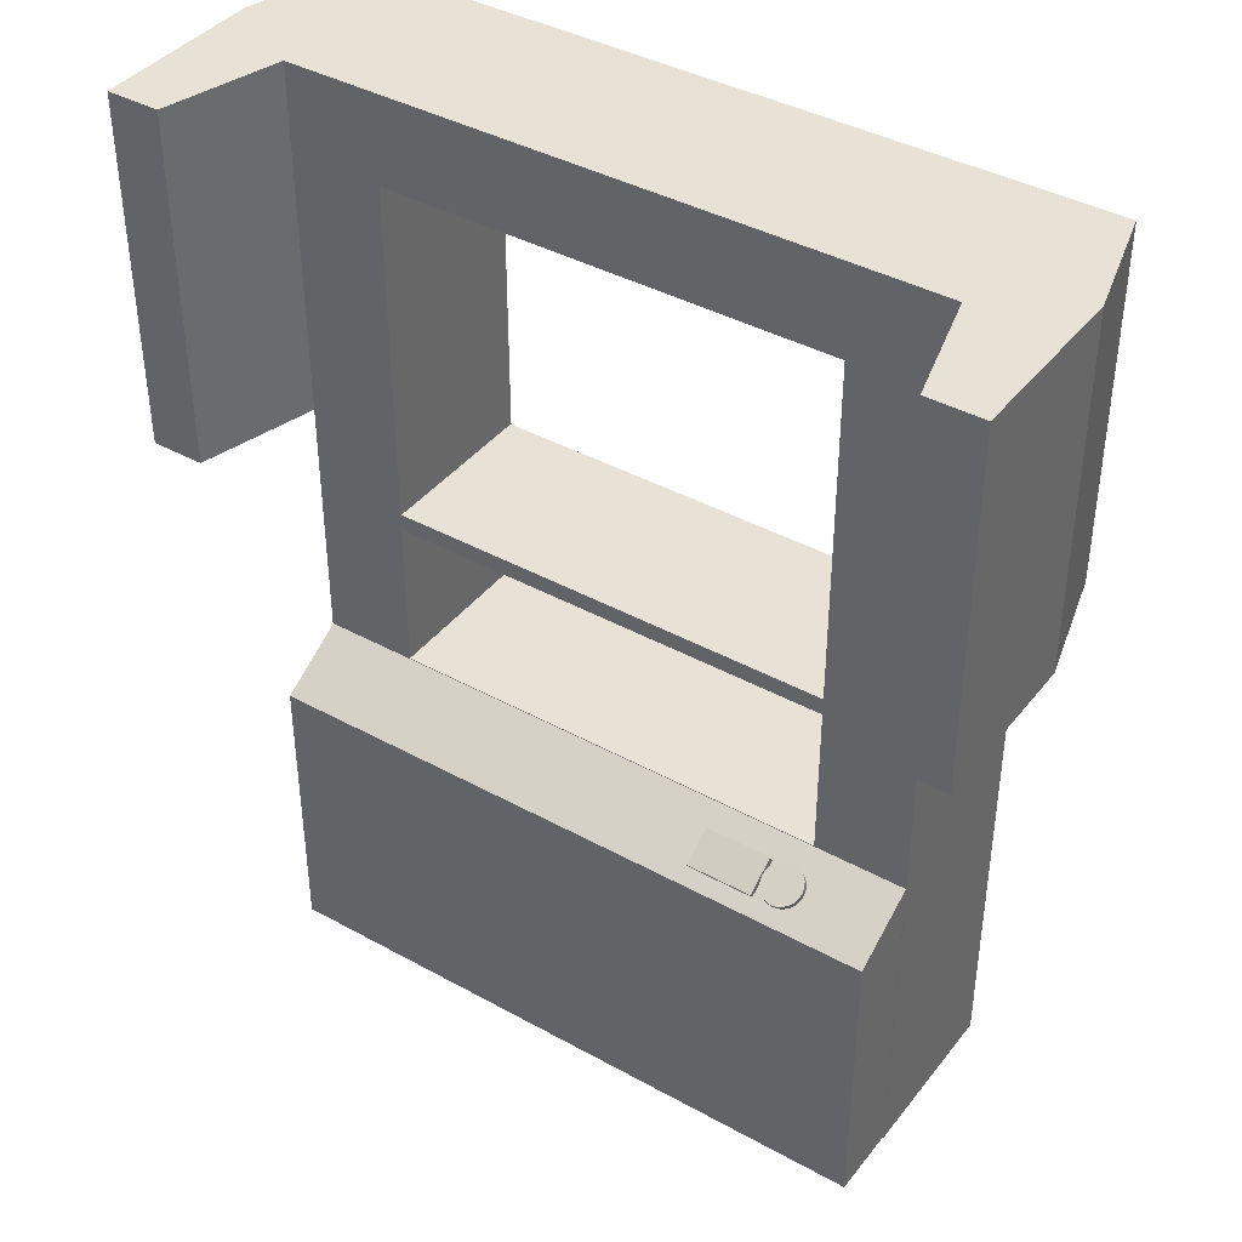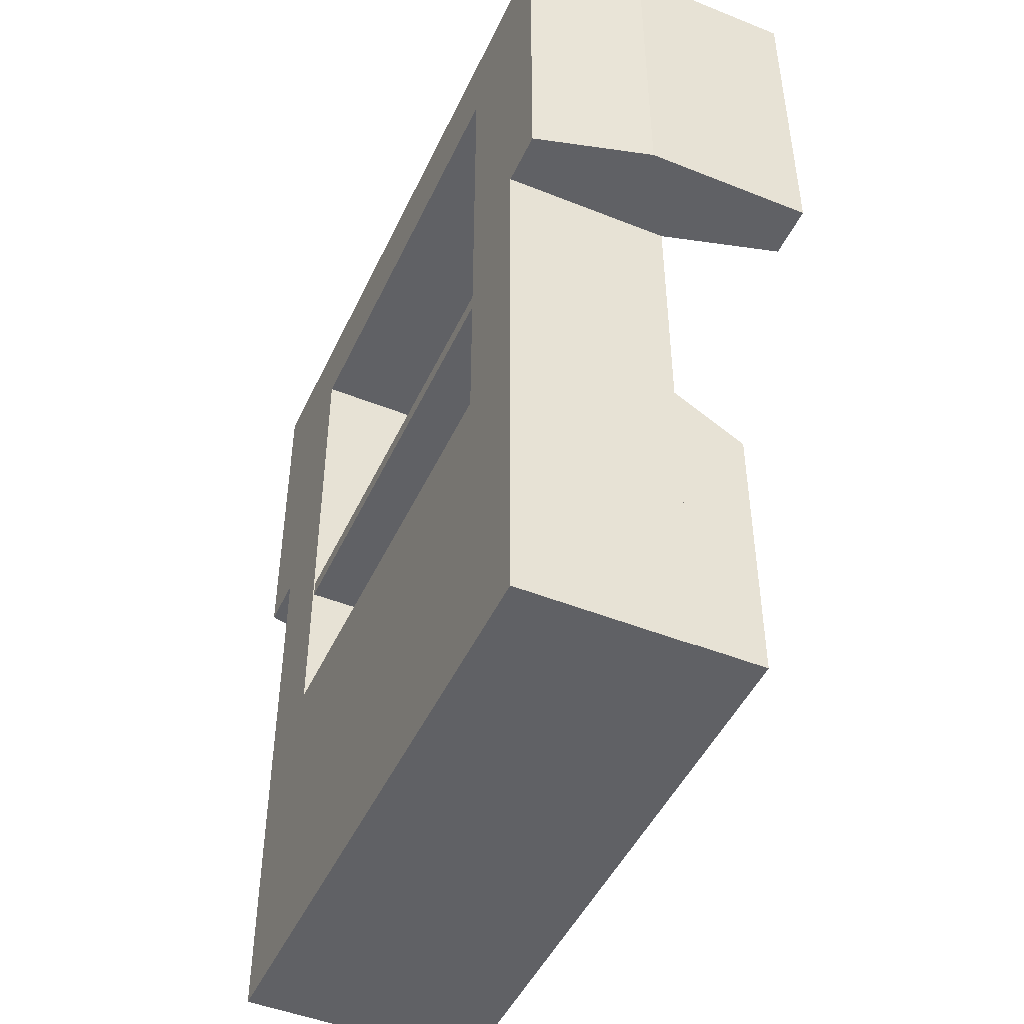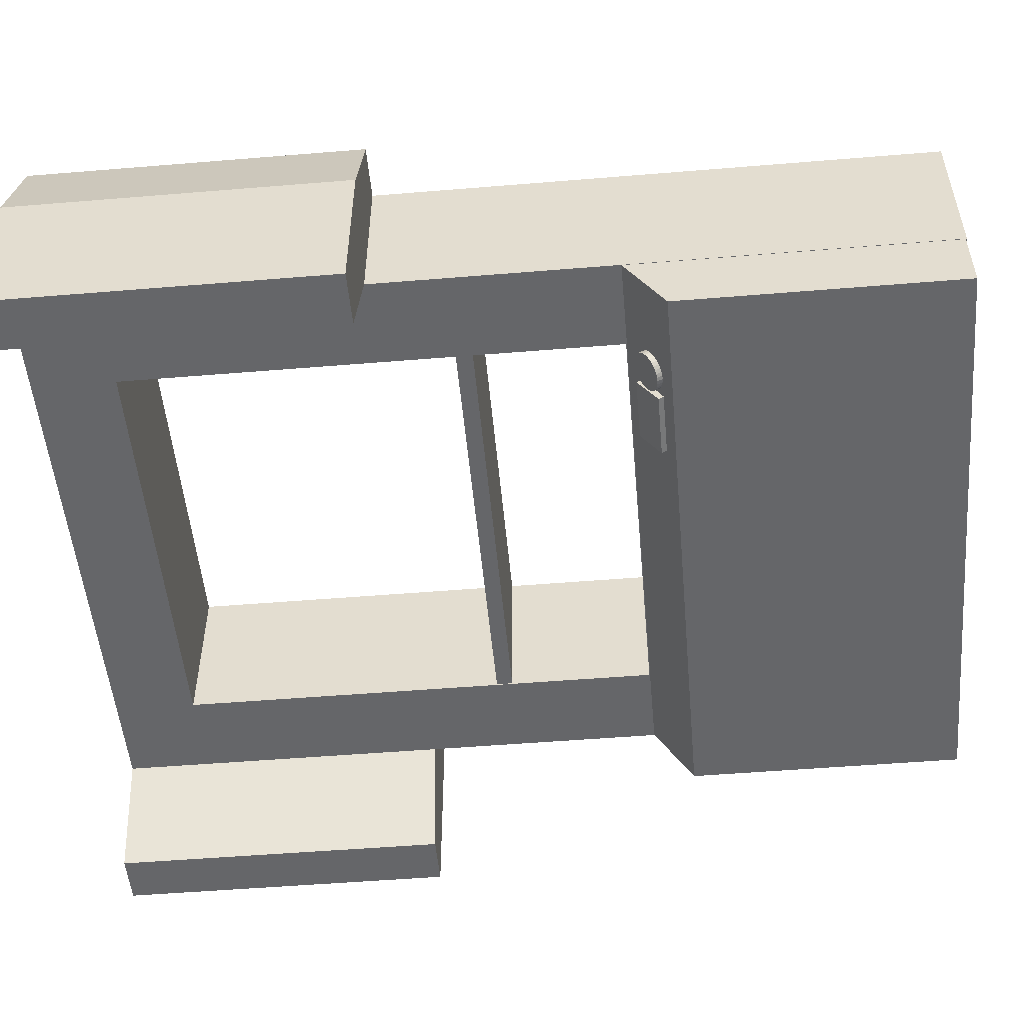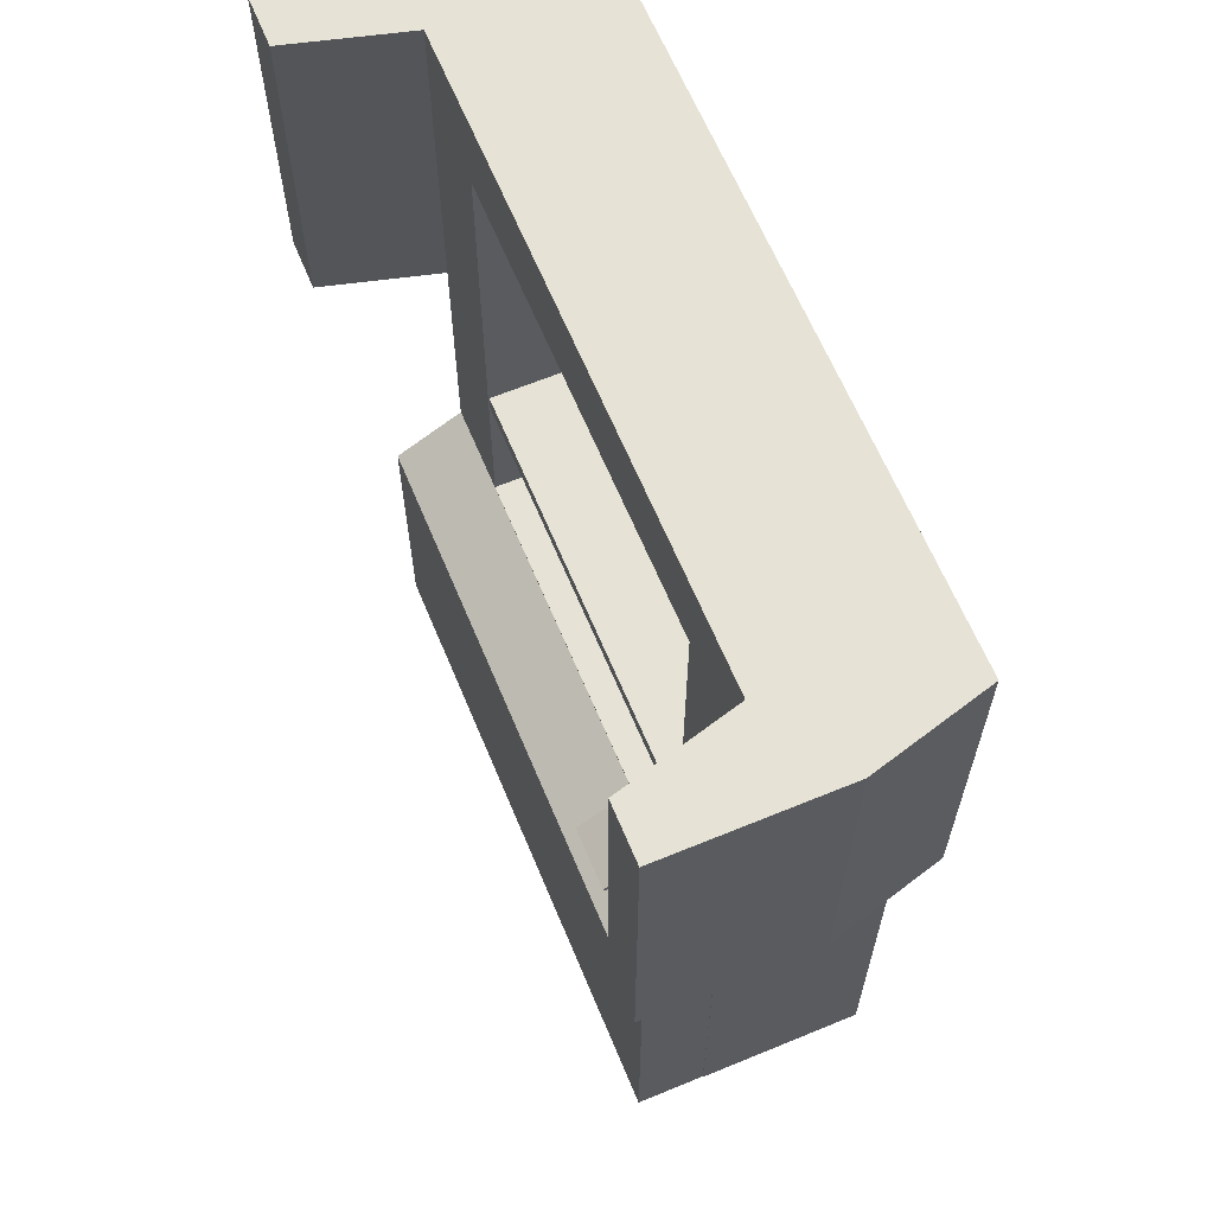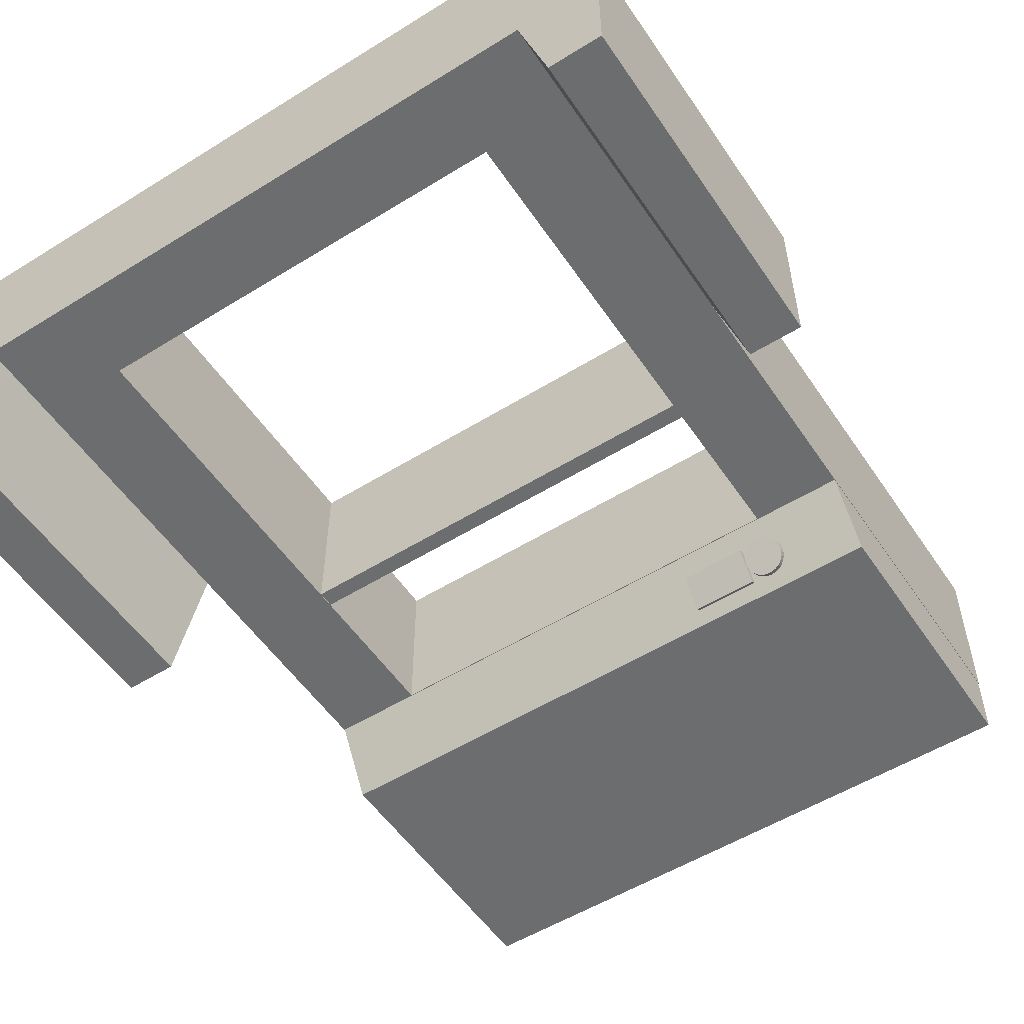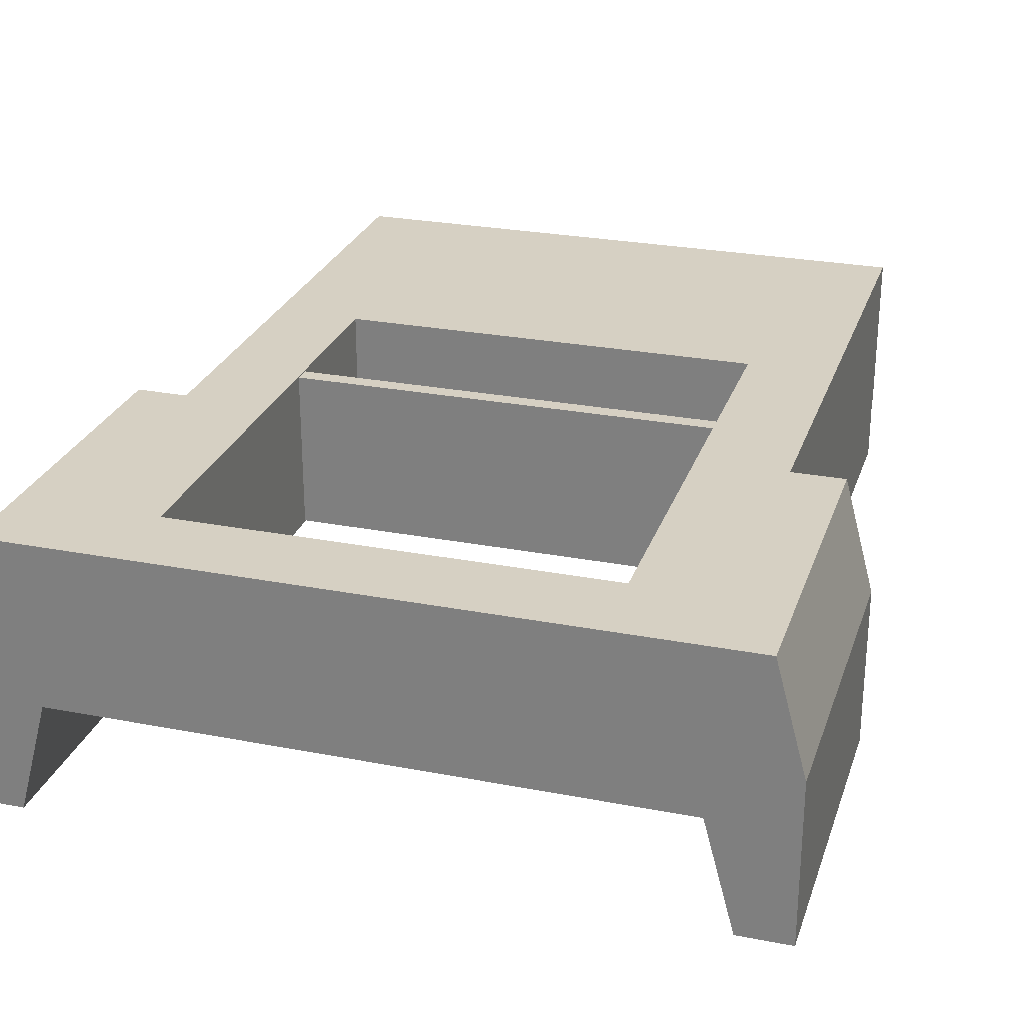
<metadata>
{"format":"obj","ext":"obj","renderer":"f3d","projection":"perspective","resolution":1024,"background":"white","views":[{"elev":40.2,"azim":-145.8,"up":"+Y"},{"elev":-47.5,"azim":65.7,"up":"+Y"},{"elev":-51.9,"azim":-84.9,"up":"+Z"},{"elev":64.0,"azim":-112.6,"up":"+Y"},{"elev":-53.9,"azim":-146.6,"up":"+Z"},{"elev":26.5,"azim":-163.1,"up":"+Z"}]}
</metadata>
<code>
o 立方体
v 9.809 -14.56 -2.65
v 9.809 14.56 -2.65
v 9.809 -14.56 2.65
v 9.809 14.56 2.65
v -9.809 -14.56 -2.65
v -9.809 14.56 -2.65
v -9.809 -14.56 2.65
v -9.809 14.56 2.65
v 6.924 -4.169 2.65
v 6.924 11.85 2.65
v -6.924 11.85 2.65
v -6.924 -4.169 2.65
v 6.924 11.85 -2.65
v -6.924 -4.169 -2.65
v -6.924 11.85 -2.65
v 6.924 -4.169 -2.65
v 7.893 -4.542 -1.962
v 9.809 0 -2.65
v 9.809 0 2.65
v 9.809 7.282 -2.65
v 9.809 7.282 2.65
v 9.809 3.641 -2.65
v 9.809 3.641 2.65
v -9.809 0 -2.65
v -9.809 0 2.65
v -9.809 7.282 -2.65
v -9.809 7.282 2.65
v -9.809 3.641 -2.65
v -9.809 3.641 2.65
v 9.809 12.02 -2.65
v 9.809 4.737 -2.65
v 9.809 1.096 -2.65
v 11.46 14.56 -2.65
v 11.46 14.56 2.65
v 11.46 7.282 2.65
v 11.46 3.641 -2.65
v 11.46 3.641 2.65
v 10.8 7.282 -6.332
v 10.8 14.56 -6.332
v 10.8 3.641 -6.332
v 12.46 7.282 -6.332
v 12.46 14.56 -6.332
v 12.46 14.56 -1.033
v 12.46 7.282 -1.033
v 12.46 3.641 -6.332
v 12.46 3.641 -1.033
v -11.51 14.56 -2.65
v -11.51 7.282 2.65
v -11.51 14.56 2.65
v -11.51 3.641 -2.65
v -11.51 3.641 2.65
v -10.79 7.282 -6.292
v -10.79 14.56 -6.292
v -10.79 3.641 -6.292
v -12.5 3.641 -6.292
v -12.5 7.282 -6.292
v -12.5 14.56 -6.292
v -12.5 7.282 -0.9931
v -12.5 14.56 -0.9931
v -12.5 3.641 -0.9931
v 9.798 -14.53 -4.838
v 9.798 -14.53 -2.545
v 9.798 -4.178 -2.545
v -9.798 -14.53 -4.838
v -9.798 -14.53 -2.545
v -9.798 -4.178 -2.545
v 9.798 -9.352 -4.838
v 9.798 -9.352 -2.545
v -9.798 -9.352 -2.545
v -9.798 -9.352 -4.838
v 9.798 -6.765 -4.838
v 9.798 -6.765 -2.545
v -9.798 -6.765 -2.545
v -9.798 -6.765 -4.838
v 9.798 -5.471 -4.838
v 9.798 -5.471 -2.545
v -9.798 -5.471 -2.545
v -9.798 -5.471 -4.838
v 9.798 -5.471 -4.838
v 9.798 -4.178 -2.626
v -9.798 -4.178 -2.626
v -9.798 -5.471 -4.838
v -6.711 -4.577 -3.27
v -6.711 -4.388 -3.383
v -6.834 -4.584 -3.281
v -6.834 -4.394 -3.393
v -6.954 -4.602 -3.312
v -6.954 -4.413 -3.424
v -7.063 -4.632 -3.362
v -7.063 -4.443 -3.475
v -7.159 -4.672 -3.43
v -7.159 -4.483 -3.543
v -7.238 -4.721 -3.513
v -7.238 -4.532 -3.625
v -7.297 -4.778 -3.607
v -7.297 -4.588 -3.72
v -7.333 -4.838 -3.71
v -7.333 -4.649 -3.822
v -7.345 -4.902 -3.816
v -7.345 -4.712 -3.929
v -7.333 -4.965 -3.923
v -7.333 -4.776 -4.035
v -7.297 -5.026 -4.025
v -7.297 -4.836 -4.137
v -7.238 -5.082 -4.12
v -7.238 -4.892 -4.232
v -7.159 -5.131 -4.202
v -7.159 -4.942 -4.315
v -7.063 -5.171 -4.27
v -7.063 -4.982 -4.382
v -6.954 -5.201 -4.321
v -6.954 -5.012 -4.433
v -6.834 -5.219 -4.352
v -6.834 -5.03 -4.464
v -6.711 -5.226 -4.362
v -6.711 -5.036 -4.474
v -6.587 -5.219 -4.352
v -6.587 -5.03 -4.464
v -6.468 -5.201 -4.321
v -6.468 -5.012 -4.433
v -6.358 -5.171 -4.27
v -6.358 -4.982 -4.382
v -6.262 -5.131 -4.202
v -6.262 -4.942 -4.315
v -6.183 -5.082 -4.12
v -6.183 -4.892 -4.232
v -6.124 -5.026 -4.025
v -6.124 -4.836 -4.137
v -6.088 -4.965 -3.923
v -6.088 -4.776 -4.035
v -6.076 -4.902 -3.816
v -6.076 -4.712 -3.929
v -6.088 -4.838 -3.71
v -6.088 -4.649 -3.822
v -6.124 -4.778 -3.607
v -6.124 -4.588 -3.72
v -6.183 -4.721 -3.513
v -6.183 -4.532 -3.625
v -6.262 -4.672 -3.43
v -6.262 -4.483 -3.543
v -6.358 -4.632 -3.362
v -6.358 -4.443 -3.475
v -6.468 -4.602 -3.312
v -6.468 -4.413 -3.424
v -6.587 -4.584 -3.281
v -6.587 -4.394 -3.393
v -6.057 -4.399 -3.501
v -6.057 -4.645 -3.34
v -6.057 -5.035 -4.479
v -6.057 -5.282 -4.319
v -3.986 -4.399 -3.501
v -3.986 -4.645 -3.34
v -3.986 -5.035 -4.479
v -3.986 -5.282 -4.319
v 9.214 0.61 -2.614
v 9.214 1.145 -2.614
v 9.214 0.61 2.614
v 9.214 1.145 2.614
v -9.214 0.61 -2.614
v -9.214 1.145 -2.614
v -9.214 0.61 2.614
v -9.214 1.145 2.614
f 22 37 23
f 7 3 9
f 8 10 4
f 8 48 27
f 5 24 14
f 6 13 15
f 7 1 3
f 4 6 8
f 9 13 16
f 14 11 12
f 12 16 14
f 11 13 10
f 18 3 1
f 21 34 4
f 22 19 18
f 25 5 7
f 47 53 57
f 29 24 25
f 22 31 20
f 20 30 31
f 36 40 45
f 33 39 2
f 4 33 2
f 23 35 21
f 33 43 42
f 2 38 20
f 42 44 41
f 41 46 45
f 39 41 38
f 38 45 40
f 36 46 37
f 37 44 35
f 20 40 22
f 35 43 34
f 49 58 48
f 26 53 6
f 28 52 26
f 29 50 28
f 27 51 29
f 6 49 8
f 54 56 52
f 59 56 58
f 58 55 60
f 52 57 53
f 50 60 55
f 48 60 51
f 47 59 49
f 50 54 28
f 63 81 66
f 63 77 76
f 75 80 76
f 65 61 62
f 77 81 82
f 70 61 64
f 69 64 65
f 68 65 62
f 67 62 61
f 74 67 70
f 73 70 69
f 72 69 68
f 71 68 67
f 78 71 74
f 77 74 73
f 76 73 72
f 75 72 71
f 80 82 81
f 82 75 78
f 84 85 83
f 86 87 85
f 88 89 87
f 90 91 89
f 92 93 91
f 94 95 93
f 96 97 95
f 98 99 97
f 100 101 99
f 102 103 101
f 104 105 103
f 106 107 105
f 108 109 107
f 110 111 109
f 112 113 111
f 114 115 113
f 115 118 117
f 117 120 119
f 119 122 121
f 121 124 123
f 123 126 125
f 125 128 127
f 127 130 129
f 129 132 131
f 131 134 133
f 133 136 135
f 135 138 137
f 137 140 139
f 139 142 141
f 141 144 143
f 92 90 140
f 143 146 145
f 145 84 83
f 141 143 89
f 147 150 149
f 150 153 149
f 154 151 153
f 152 147 151
f 153 147 149
f 150 152 154
f 156 157 155
f 158 161 157
f 162 159 161
f 160 155 159
f 161 155 157
f 158 160 162
f 22 36 37
f 12 11 29
f 11 8 27
f 11 27 29
f 4 10 21
f 10 9 23
f 21 10 23
f 12 29 25
f 12 25 7
f 19 23 9
f 9 12 7
f 3 19 9
f 8 11 10
f 8 49 48
f 13 2 20
f 13 20 22
f 16 13 22
f 16 22 18
f 6 15 26
f 15 14 28
f 26 15 28
f 16 18 1
f 14 16 1
f 14 1 5
f 24 28 14
f 6 2 13
f 7 5 1
f 4 2 6
f 9 10 13
f 14 15 11
f 12 9 16
f 11 15 13
f 18 19 3
f 21 35 34
f 22 23 19
f 25 24 5
f 47 6 53
f 29 28 24
f 22 32 31
f 20 2 30
f 36 22 40
f 33 42 39
f 4 34 33
f 23 37 35
f 33 34 43
f 2 39 38
f 42 43 44
f 41 44 46
f 39 42 41
f 38 41 45
f 36 45 46
f 37 46 44
f 20 38 40
f 35 44 43
f 49 59 58
f 26 52 53
f 28 54 52
f 29 51 50
f 27 48 51
f 6 47 49
f 54 55 56
f 59 57 56
f 58 56 55
f 52 56 57
f 50 51 60
f 48 58 60
f 47 57 59
f 50 55 54
f 63 80 81
f 63 66 77
f 80 63 76
f 75 79 80
f 65 64 61
f 77 66 81
f 82 78 77
f 70 67 61
f 69 70 64
f 68 69 65
f 67 68 62
f 74 71 67
f 73 74 70
f 72 73 69
f 71 72 68
f 78 75 71
f 77 78 74
f 76 77 73
f 75 76 72
f 80 79 82
f 82 79 75
f 84 86 85
f 86 88 87
f 88 90 89
f 90 92 91
f 92 94 93
f 94 96 95
f 96 98 97
f 98 100 99
f 100 102 101
f 102 104 103
f 104 106 105
f 106 108 107
f 108 110 109
f 110 112 111
f 112 114 113
f 114 116 115
f 115 116 118
f 117 118 120
f 119 120 122
f 121 122 124
f 123 124 126
f 125 126 128
f 127 128 130
f 129 130 132
f 131 132 134
f 133 134 136
f 135 136 138
f 137 138 140
f 139 140 142
f 141 142 144
f 88 86 144
f 86 84 146
f 144 86 146
f 144 142 88
f 142 140 90
f 88 142 90
f 140 138 92
f 138 136 94
f 92 138 94
f 136 134 98
f 134 132 100
f 132 130 102
f 130 128 104
f 128 126 104
f 126 124 106
f 104 126 106
f 124 122 108
f 122 120 110
f 108 122 110
f 120 118 112
f 118 116 114
f 112 118 114
f 112 110 120
f 108 106 124
f 104 102 130
f 102 100 132
f 100 98 134
f 98 96 136
f 96 94 136
f 143 144 146
f 145 146 84
f 145 83 85
f 85 87 145
f 87 89 143
f 145 87 143
f 89 91 139
f 91 93 137
f 93 95 137
f 95 97 135
f 137 95 135
f 97 99 131
f 99 101 129
f 101 103 129
f 103 105 127
f 129 103 127
f 105 107 123
f 107 109 121
f 109 111 121
f 111 113 119
f 121 111 119
f 113 115 117
f 117 119 113
f 121 123 107
f 123 125 105
f 125 127 105
f 129 131 99
f 131 133 97
f 133 135 97
f 137 139 91
f 139 141 89
f 147 148 150
f 150 154 153
f 154 152 151
f 152 148 147
f 153 151 147
f 150 148 152
f 156 158 157
f 158 162 161
f 162 160 159
f 160 156 155
f 161 159 155
f 158 156 160
l 16 17

</code>
